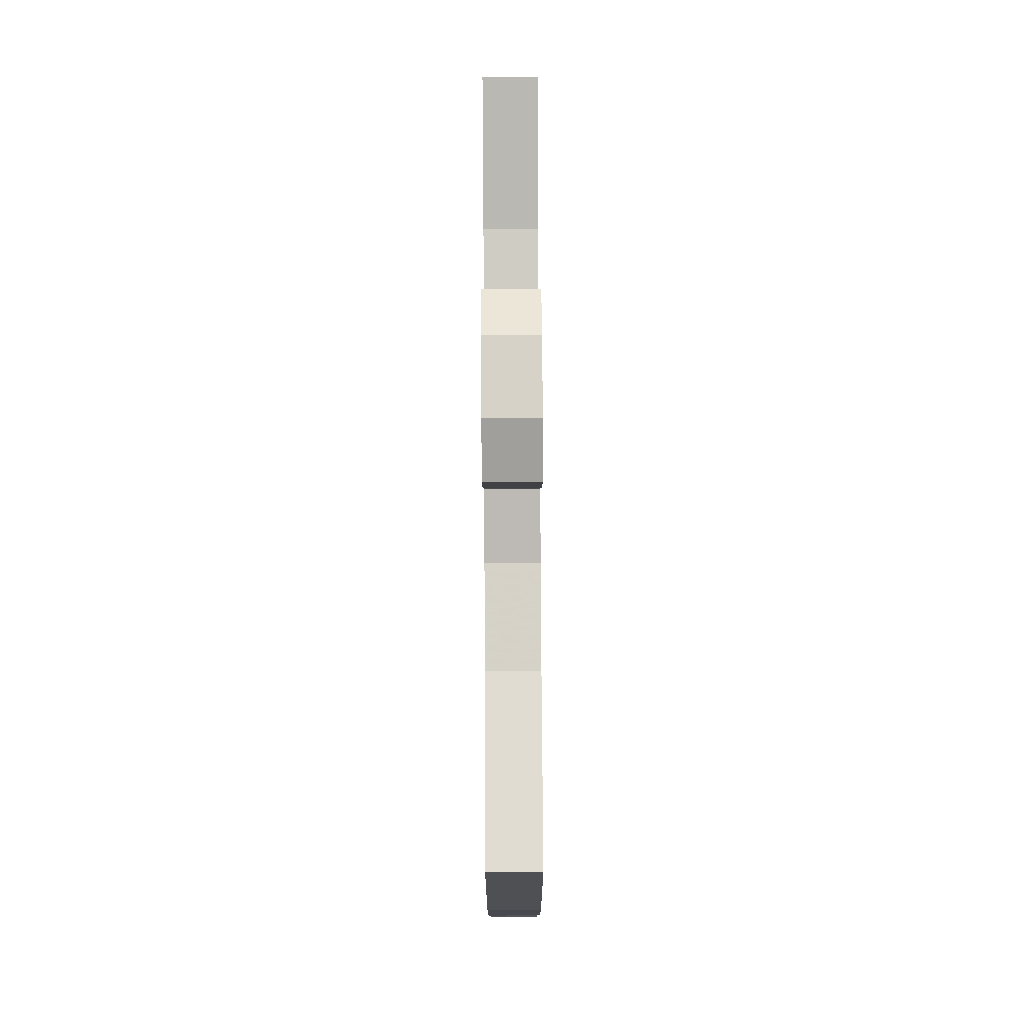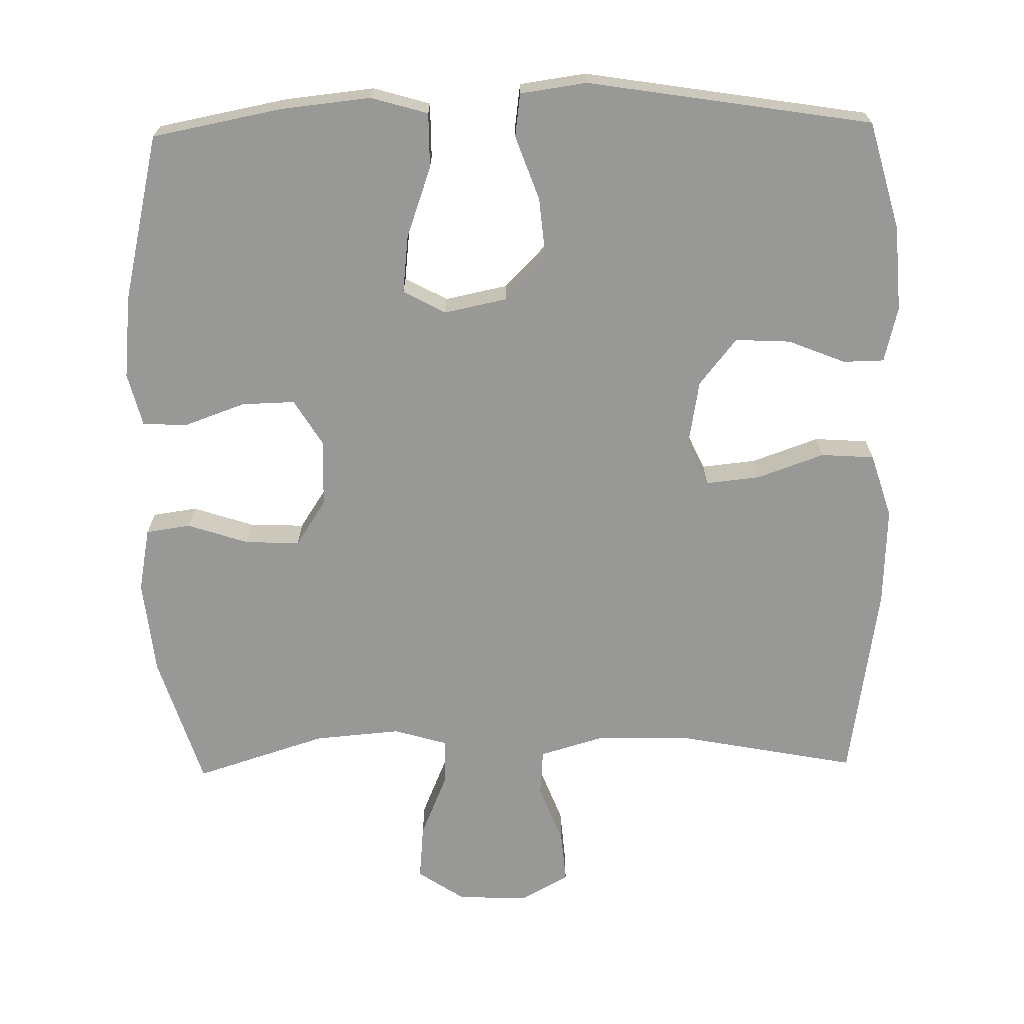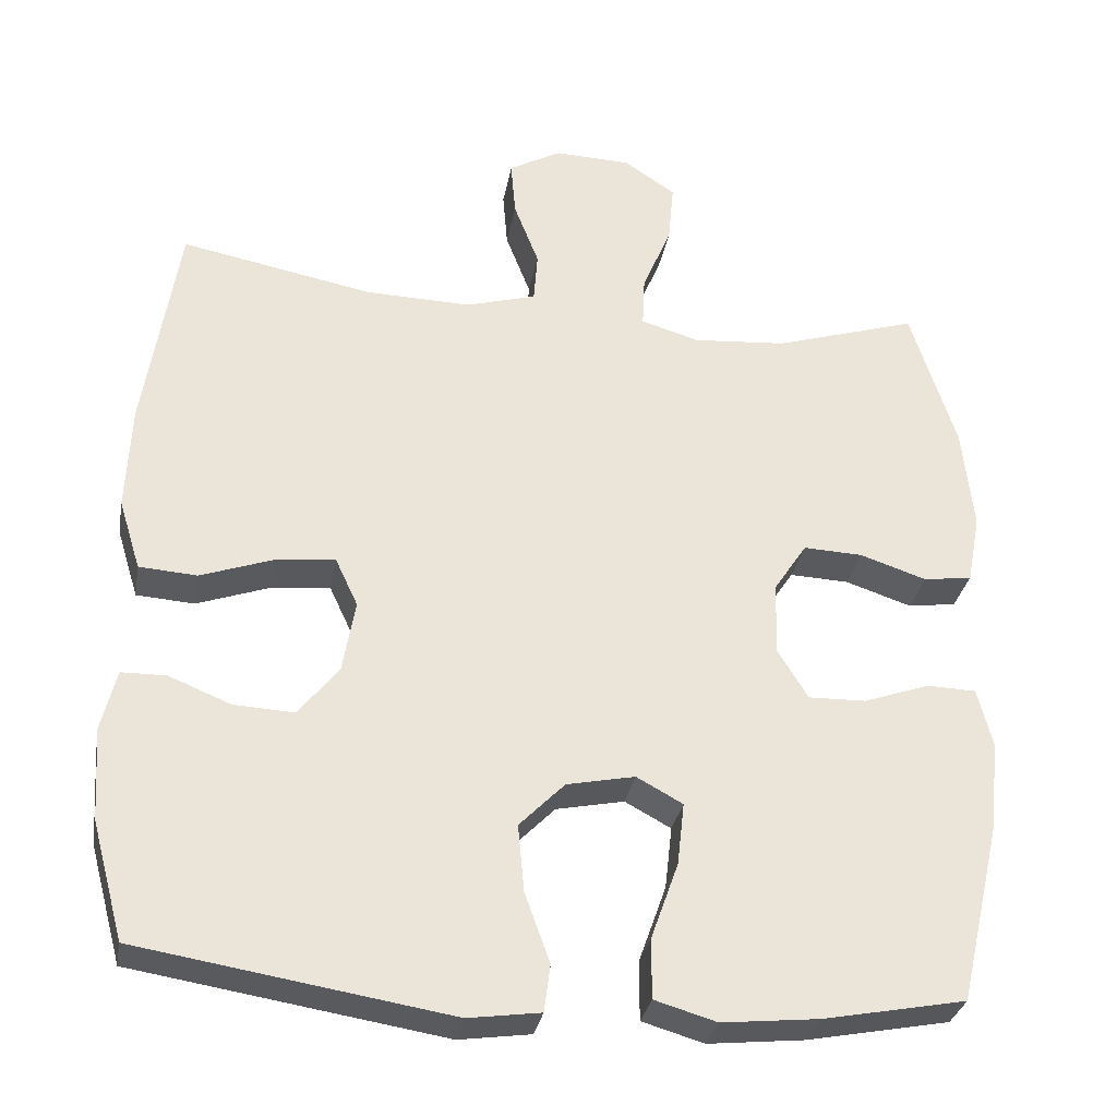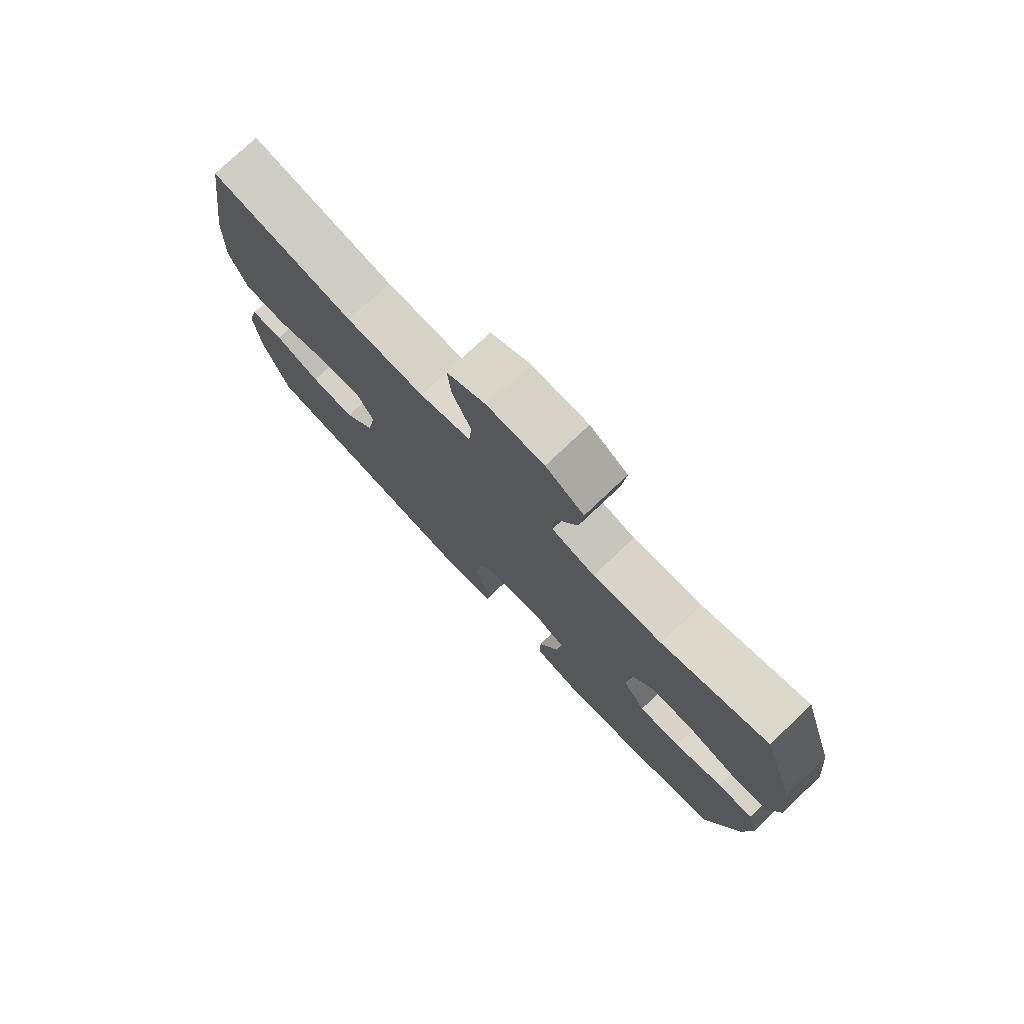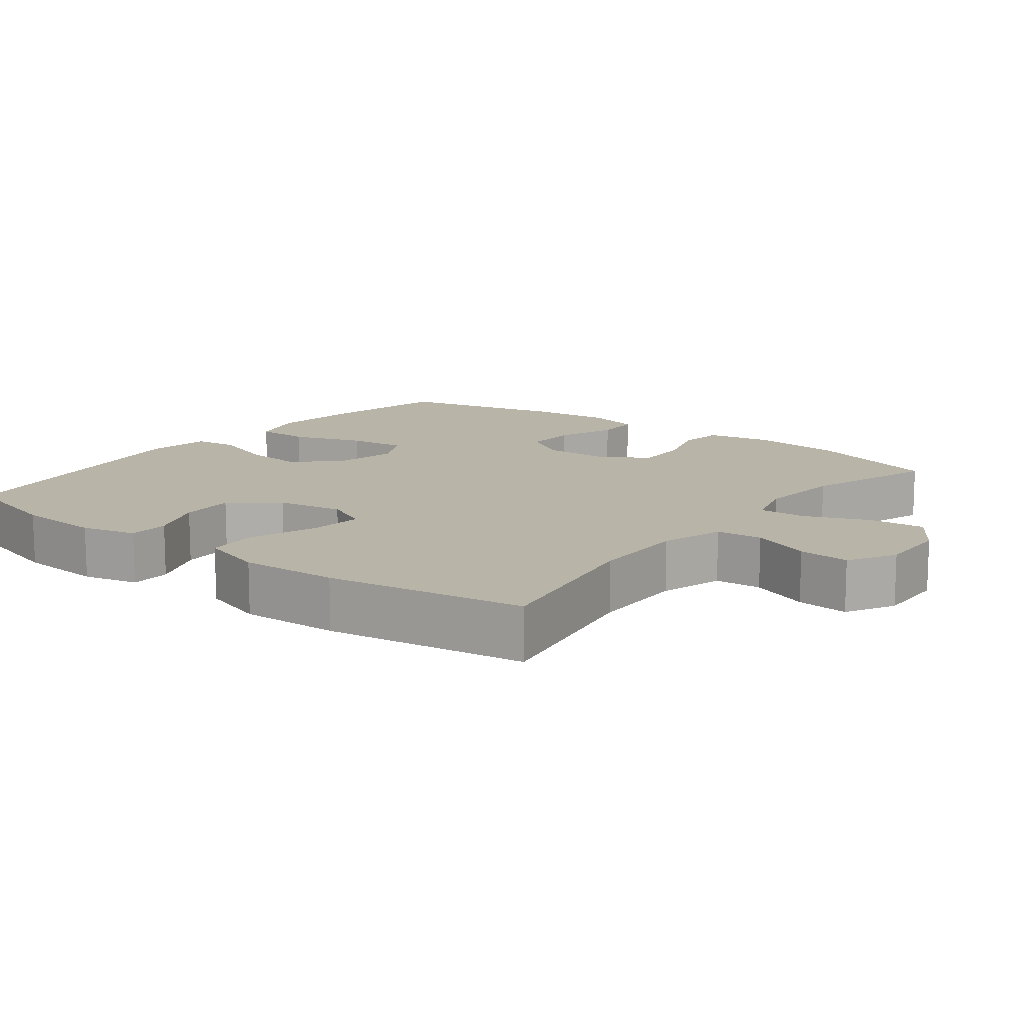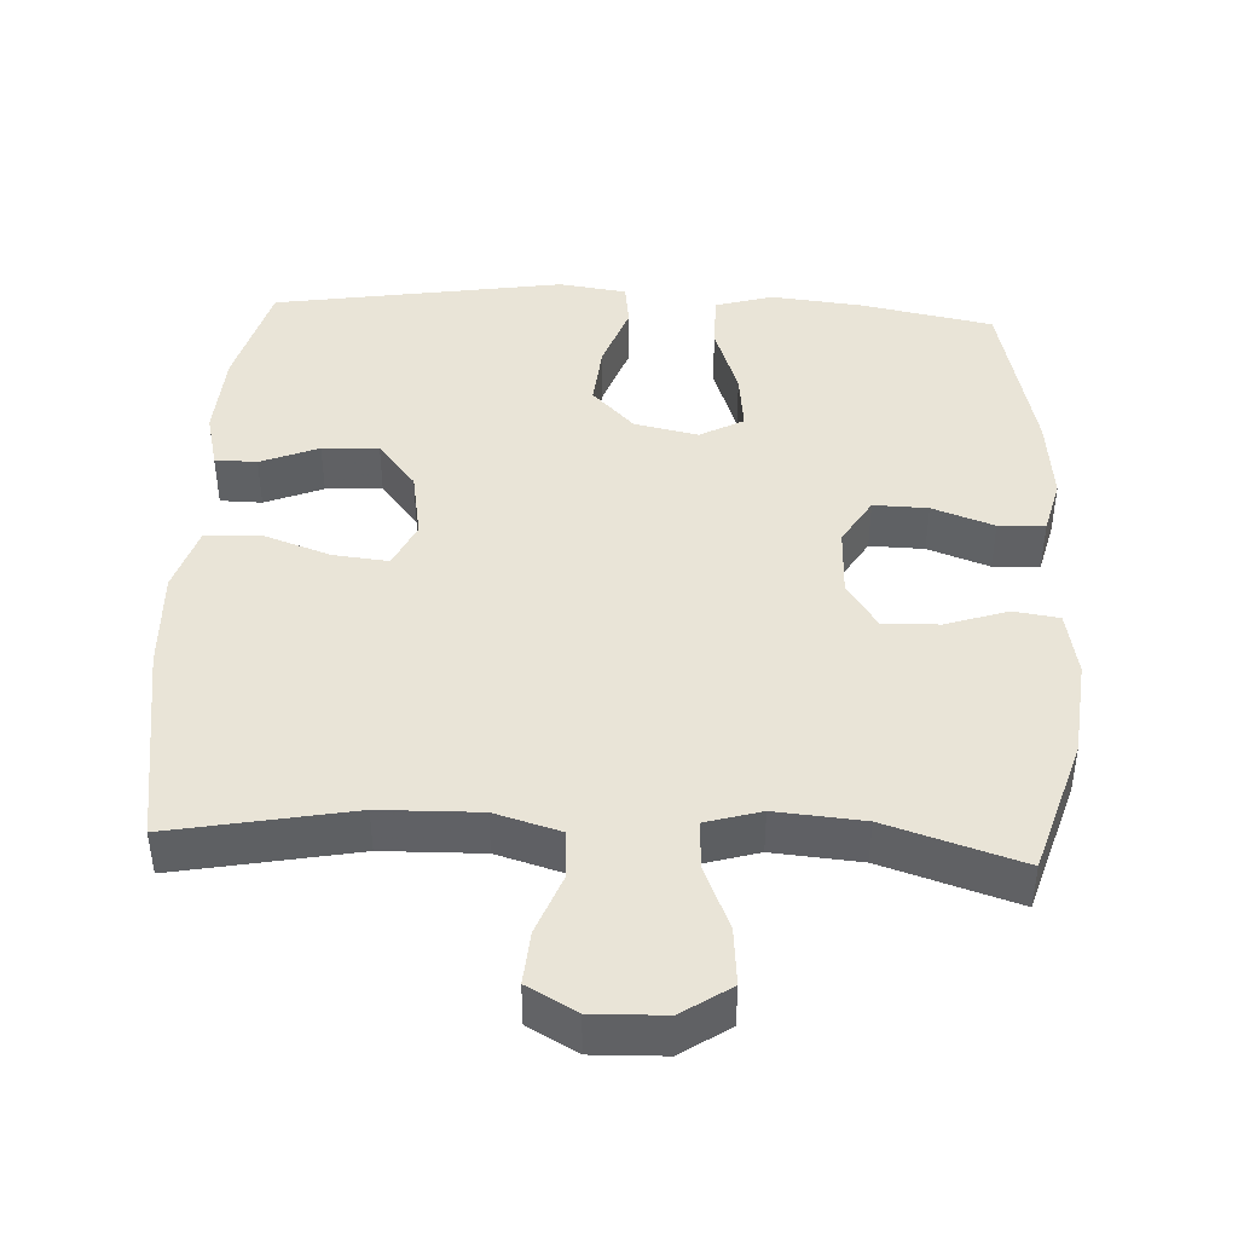
<metadata>
{"format":"obj","ext":"obj","renderer":"f3d","projection":"perspective","resolution":1024,"background":"white","views":[{"elev":79.9,"azim":-90.3,"up":"+Z"},{"elev":-68.5,"azim":-178.9,"up":"+Y"},{"elev":-31.3,"azim":-10.2,"up":"+Z"},{"elev":77.4,"azim":46.6,"up":"+Z"},{"elev":13.0,"azim":-52.2,"up":"+Y"},{"elev":43.2,"azim":2.9,"up":"+Y"}]}
</metadata>
<code>
v -0.5 0.07 0.5
v -0.254 0.07 0.453
v -0.118 0.07 0.45
v -0.029 0.07 0.476
v -0.024 0.07 0.541
v -0.056 0.07 0.624
v -0.062 0.07 0.696
v 0.005 0.07 0.733
v 0.103 0.07 0.73
v 0.169 0.07 0.686
v 0.162 0.07 0.608
v 0.125 0.07 0.52
v 0.122 0.07 0.454
v 0.197 0.07 0.432
v 0.317 0.07 0.442
v 0.5 0.07 0.5
v 0.558 0.07 0.315
v 0.572 0.07 0.182
v 0.555 0.07 0.093
v 0.493 0.07 0.084
v 0.408 0.07 0.112
v 0.332 0.07 0.115
v 0.29 0.07 0.051
v 0.287 0.07 -0.043
v 0.326 0.07 -0.107
v 0.4 0.07 -0.105
v 0.484 0.07 -0.075
v 0.547 0.07 -0.077
v 0.566 0.07 -0.152
v 0.554 0.07 -0.268
v 0.5 0.07 -0.5
v 0.319 0.07 -0.535
v 0.195 0.07 -0.548
v 0.116 0.07 -0.525
v 0.116 0.07 -0.449
v 0.151 0.07 -0.35
v 0.16 0.07 -0.27
v 0.101 0.07 -0.238
v 0.014 0.07 -0.256
v -0.044 0.07 -0.315
v -0.036 0.07 -0.401
v -0.004 0.07 -0.49
v -0.012 0.07 -0.55
v -0.104 0.07 -0.563
v -0.5 0.07 -0.5
v -0.541 0.07 -0.35
v -0.549 0.07 -0.231
v -0.53 0.07 -0.154
v -0.473 0.07 -0.153
v -0.394 0.07 -0.185
v -0.317 0.07 -0.189
v -0.265 0.07 -0.124
v -0.249 0.07 -0.031
v -0.278 0.07 0.031
v -0.354 0.07 0.023
v -0.447 0.07 -0.01
v -0.521 0.07 -0.005
v -0.549 0.07 0.085
v -0.543 0.07 0.222
v -0.5 0 0.5
v -0.254 0 0.453
v -0.118 0 0.45
v -0.029 0 0.476
v -0.024 0 0.541
v -0.056 0 0.624
v -0.062 0 0.696
v 0.005 0 0.733
v 0.103 0 0.73
v 0.169 0 0.686
v 0.162 0 0.608
v 0.125 0 0.52
v 0.122 0 0.454
v 0.197 0 0.432
v 0.317 0 0.442
v 0.5 0 0.5
v 0.558 0 0.315
v 0.572 0 0.182
v 0.555 0 0.093
v 0.493 0 0.084
v 0.408 0 0.112
v 0.332 0 0.115
v 0.29 0 0.051
v 0.287 0 -0.043
v 0.326 0 -0.107
v 0.4 0 -0.105
v 0.484 0 -0.075
v 0.547 0 -0.077
v 0.566 0 -0.152
v 0.554 0 -0.268
v 0.5 0 -0.5
v 0.319 0 -0.535
v 0.195 0 -0.548
v 0.116 0 -0.525
v 0.116 0 -0.449
v 0.151 0 -0.35
v 0.16 0 -0.27
v 0.101 0 -0.238
v 0.014 0 -0.256
v -0.044 0 -0.315
v -0.036 0 -0.401
v -0.004 0 -0.49
v -0.012 0 -0.55
v -0.104 0 -0.563
v -0.5 0 -0.5
v -0.541 0 -0.35
v -0.549 0 -0.231
v -0.53 0 -0.154
v -0.473 0 -0.153
v -0.394 0 -0.185
v -0.317 0 -0.189
v -0.265 0 -0.124
v -0.249 0 -0.031
v -0.278 0 0.031
v -0.354 0 0.023
v -0.447 0 -0.01
v -0.521 0 -0.005
v -0.549 0 0.085
v -0.543 0 0.222
f 59 1 2
f 58 59 2
f 57 58 2
f 56 57 2
f 55 56 2
f 54 55 2 3
f 53 54 3 4
f 52 53 4
f 48 49 50
f 47 48 50
f 46 47 50
f 45 46 50
f 44 45 50
f 43 44 50
f 42 43 50
f 41 42 50
f 40 41 50 51
f 39 40 51 52
f 34 35 36
f 33 34 36
f 32 33 36
f 31 32 36
f 30 31 36
f 29 30 36
f 28 29 36
f 27 28 36
f 26 27 36
f 25 26 36 37
f 24 25 37 38
f 19 20 21
f 18 19 21
f 17 18 21
f 16 17 21
f 15 16 21
f 14 15 21 22
f 13 14 22 23
f 10 11 12
f 9 10 12
f 8 9 12
f 7 8 12
f 6 7 12
f 5 6 12
f 4 5 12 13
f 38 39 52
f 24 38 52
f 23 24 52
f 13 23 52
f 4 13 52
f 61 60 118
f 61 118 117
f 61 117 116
f 61 116 115
f 61 115 114
f 62 61 114 113
f 63 62 113 112
f 63 112 111
f 109 108 107
f 109 107 106
f 109 106 105
f 109 105 104
f 109 104 103
f 109 103 102
f 109 102 101
f 109 101 100
f 110 109 100 99
f 111 110 99 98
f 95 94 93
f 95 93 92
f 95 92 91
f 95 91 90
f 95 90 89
f 95 89 88
f 95 88 87
f 95 87 86
f 95 86 85
f 96 95 85 84
f 97 96 84 83
f 80 79 78
f 80 78 77
f 80 77 76
f 80 76 75
f 80 75 74
f 81 80 74 73
f 82 81 73 72
f 71 70 69
f 71 69 68
f 71 68 67
f 71 67 66
f 71 66 65
f 71 65 64
f 72 71 64 63
f 111 98 97
f 111 97 83
f 111 83 82
f 111 82 72
f 111 72 63
f 1 60 61 2
f 2 61 62 3
f 3 62 63 4
f 4 63 64 5
f 5 64 65 6
f 6 65 66 7
f 7 66 67 8
f 8 67 68 9
f 9 68 69 10
f 10 69 70 11
f 11 70 71 12
f 12 71 72 13
f 13 72 73 14
f 14 73 74 15
f 15 74 75 16
f 16 75 76 17
f 17 76 77 18
f 18 77 78 19
f 19 78 79 20
f 20 79 80 21
f 21 80 81 22
f 22 81 82 23
f 23 82 83 24
f 24 83 84 25
f 25 84 85 26
f 26 85 86 27
f 27 86 87 28
f 28 87 88 29
f 29 88 89 30
f 30 89 90 31
f 31 90 91 32
f 32 91 92 33
f 33 92 93 34
f 34 93 94 35
f 35 94 95 36
f 36 95 96 37
f 37 96 97 38
f 38 97 98 39
f 39 98 99 40
f 40 99 100 41
f 41 100 101 42
f 42 101 102 43
f 43 102 103 44
f 44 103 104 45
f 45 104 105 46
f 46 105 106 47
f 47 106 107 48
f 48 107 108 49
f 49 108 109 50
f 50 109 110 51
f 51 110 111 52
f 52 111 112 53
f 53 112 113 54
f 54 113 114 55
f 55 114 115 56
f 56 115 116 57
f 57 116 117 58
f 58 117 118 59
f 59 118 60 1

</code>
